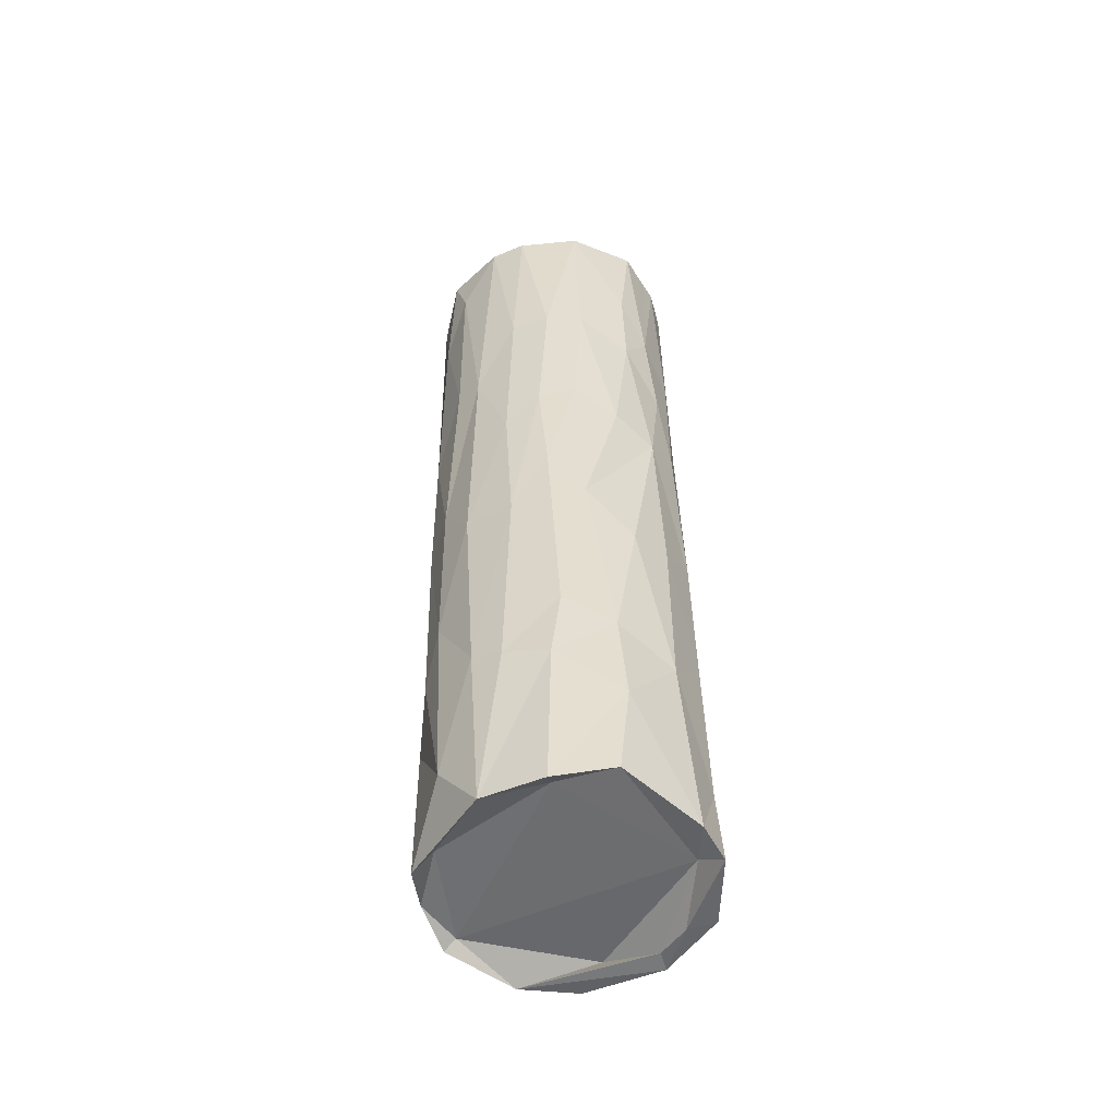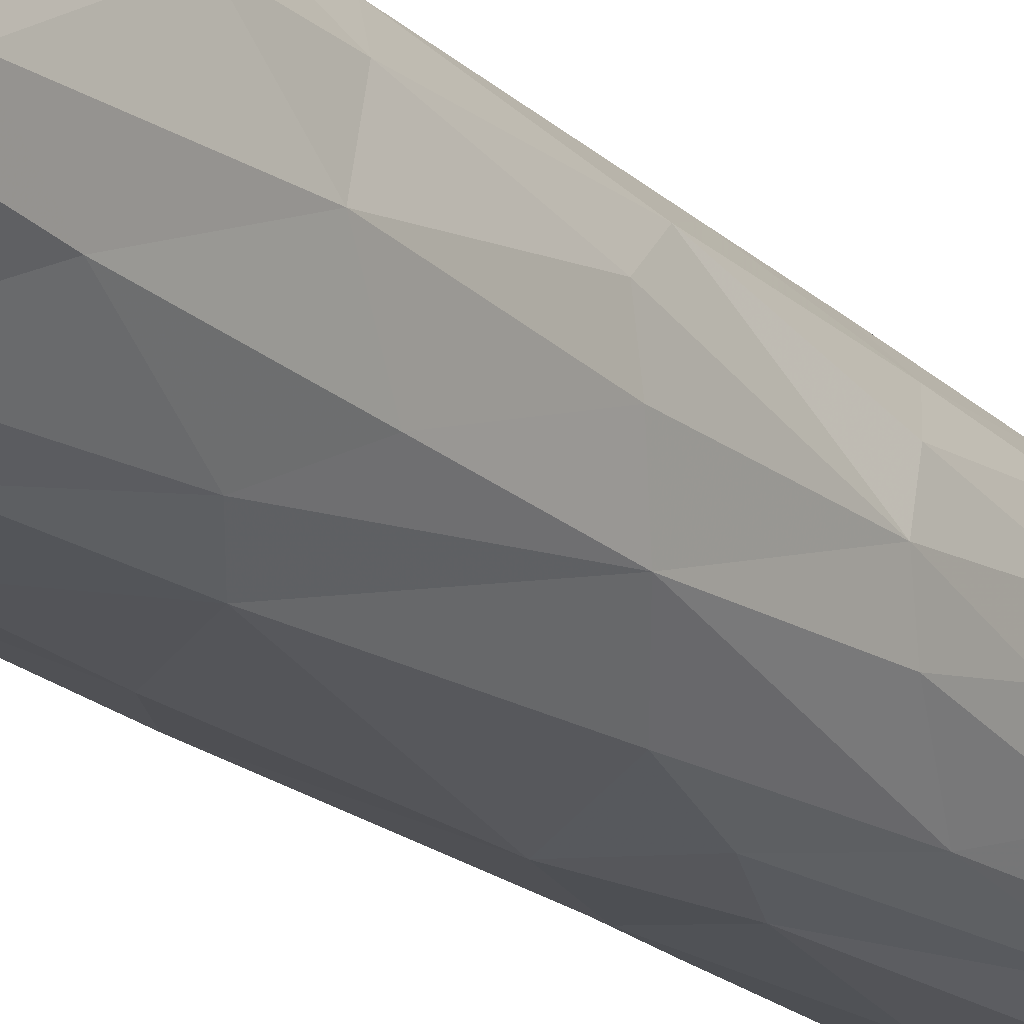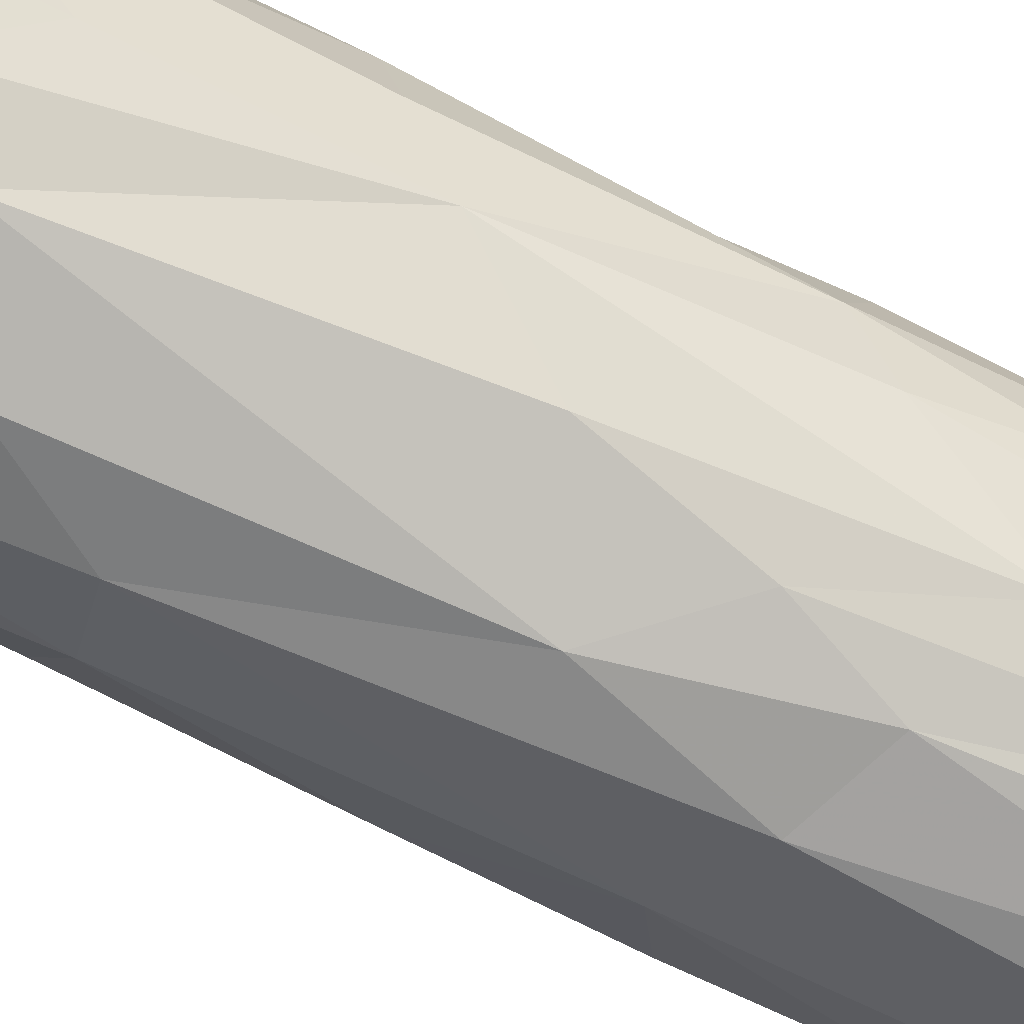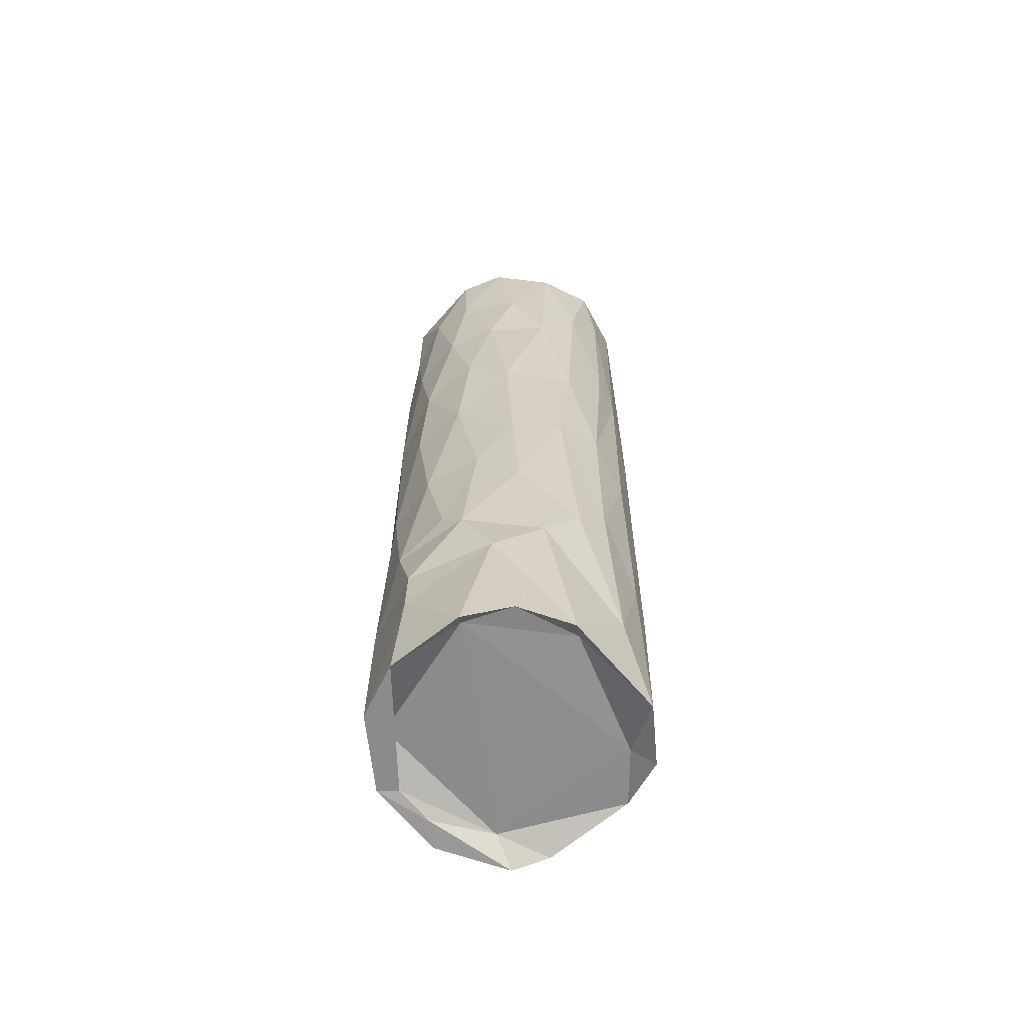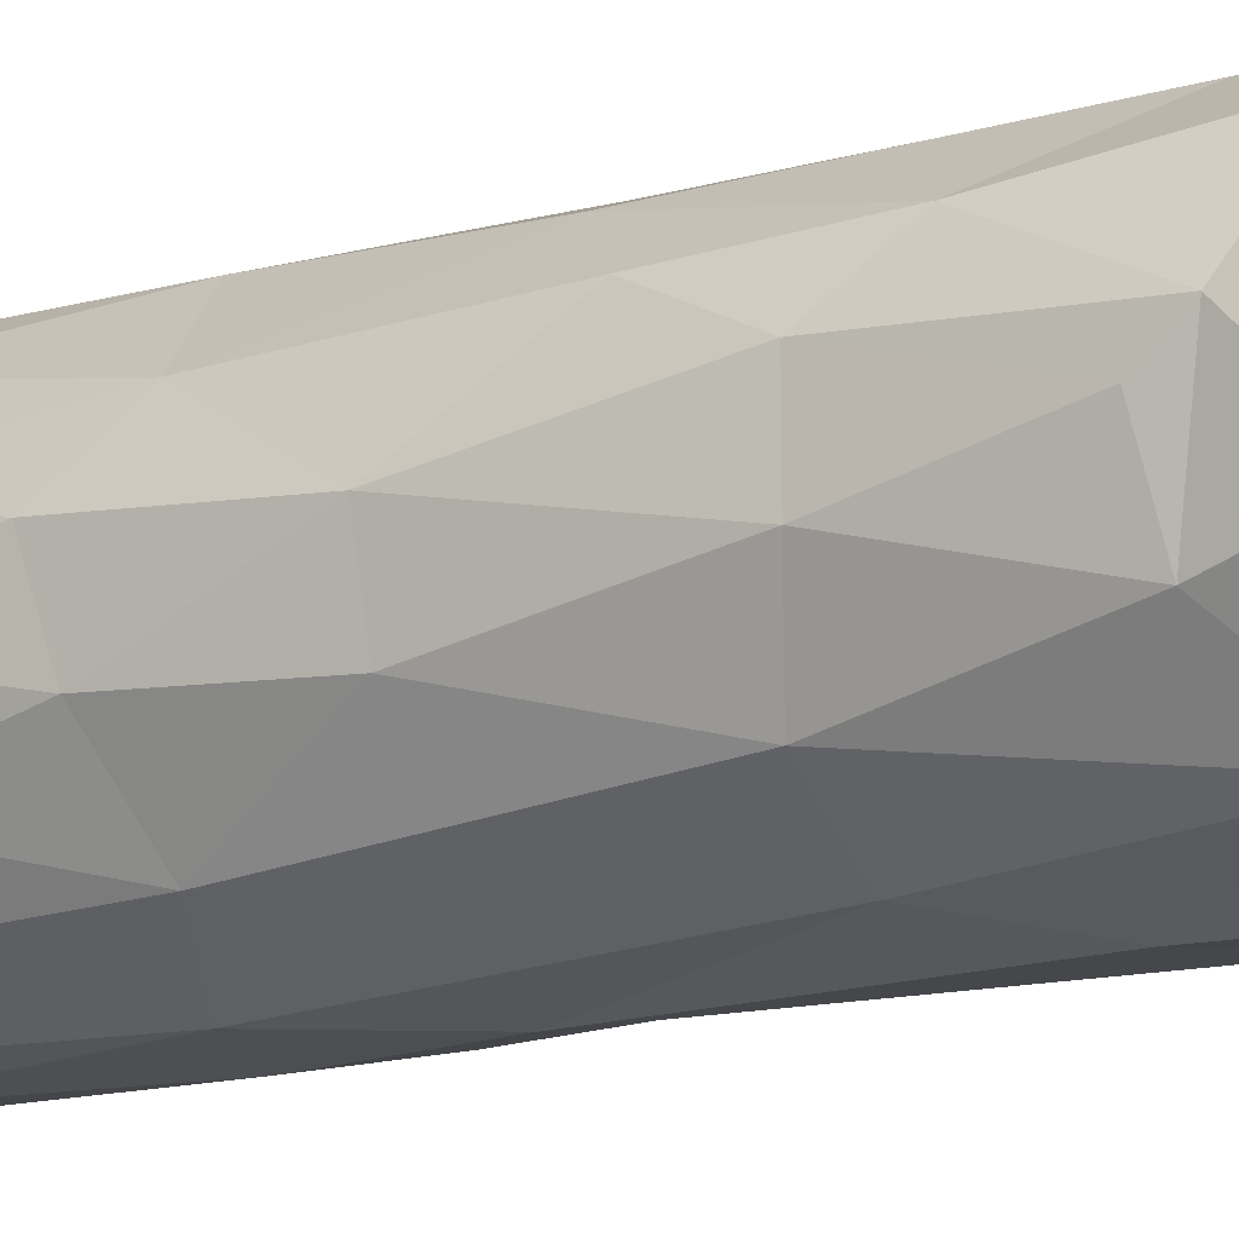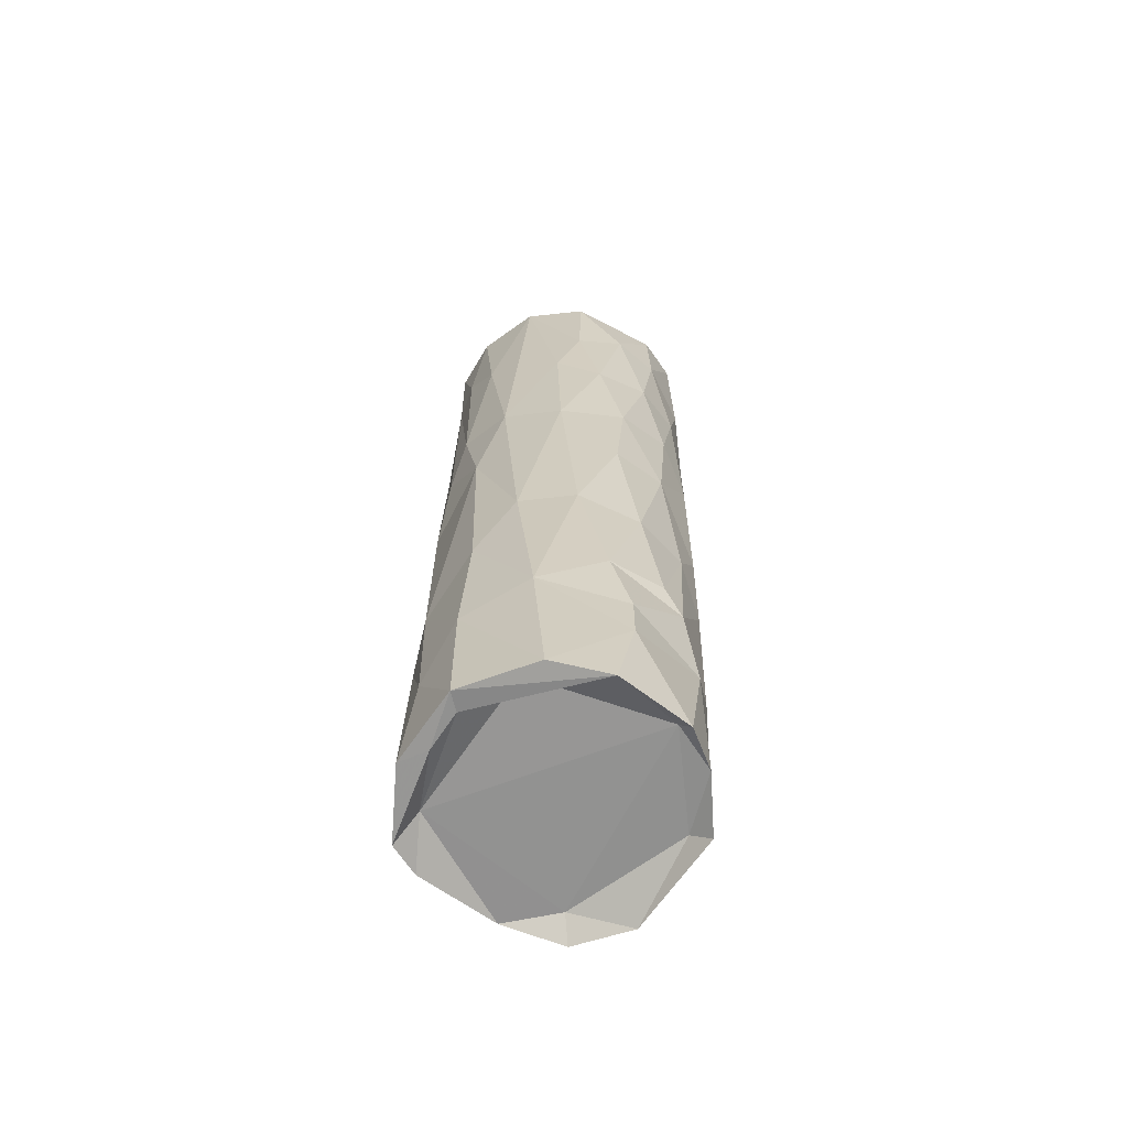
<metadata>
{"format":"obj","ext":"obj","renderer":"f3d","projection":"perspective","resolution":1024,"background":"white","views":[{"elev":-54.4,"azim":49.3,"up":"+Y"},{"elev":-22.5,"azim":34.3,"up":"+Z"},{"elev":-76.2,"azim":64.0,"up":"+Z"},{"elev":-65.6,"azim":-56.8,"up":"+Y"},{"elev":-14.6,"azim":-55.6,"up":"+Z"},{"elev":-65.8,"azim":-133.1,"up":"+Y"}]}
</metadata>
<code>
v 0.0176 0.09651 0.01626
v 0.006941 0.1148 -0.02207
v -0.02046 0.04856 -0.008119
v 0.02398 0.1334 -0.0006634
v -0.01791 0.03499 0.01224
v 0.01331 0.13 0.01979
v 0.01218 0.1325 -0.02035
v -0.01884 0.06441 0.01134
v -0.02052 -0.01213 -0.006895
v -0.009265 0.06771 0.02034
v 0.004109 0.03374 0.0225
v -0.02101 -0.002241 0.003844
v -0.02216 0.1287 0.00176
v -0.0212 0.002308 -0.0001332
v -0.01122 0.04127 0.01868
v 0.01148 0.1211 0.01791
v -0.01688 0.02486 -0.01458
v -0.00965 -0.03747 0.01839
v 0.01781 0.04594 0.01603
v -0.01339 0.1283 0.01857
v -0.01693 0.01543 0.01292
v 0.008038 -0.02081 -0.02378
v -0.01394 0.118 0.01617
v -0.02036 0.02271 0.005978
v -0.002005 0.01181 -0.02403
v 0.01333 0.04581 -0.02067
v 0.01224 0.09467 0.02041
v -0.0185 0.1092 0.01266
v -0.01775 0.1295 -0.01357
v 0.02497 -0.00382 -0.004781
v 0.01547 -0.03455 0.01276
v -0.0003851 0.1195 0.02351
v -0.02032 0.1296 0.009784
v -0.0007738 -0.01258 -0.02458
v -0.01736 0.1091 -0.01384
v -0.01417 0.09501 0.01739
v 0.009306 0.06284 -0.02217
v -0.01634 -0.0347 0.0115
v -0.003214 0.04377 0.022
v 0.0007782 -0.03607 -0.02175
v -0.01515 0.06534 -0.01692
v 0.009761 0.1294 0.01709
v -0.02135 0.1149 -0.005905
v 0.009972 0.005225 -0.02299
v 0.02486 0.02635 0.002487
v 0.005084 0.0788 0.02277
v -0.02153 0.04943 0.001809
v -0.004095 0.1305 0.02342
v 0.02473 -0.01681 0.005469
v -0.02026 -0.03649 0.003857
v -0.01374 -0.00661 0.01579
v -0.000233 -0.02617 0.02168
v -0.0004936 0.08166 0.02301
v -0.02013 0.1215 -0.006682
v 0.02033 0.0958 -0.01282
v 0.01305 0.114 -0.01946
v -0.02132 0.1209 0.001523
v 0.02382 0.1006 -0.004328
v -0.0002574 0.05202 -0.02382
v -0.02217 0.1129 0.002345
v -0.01951 0.08993 -0.01052
v 0.01143 0.1217 -0.0113
v -0.02157 0.07266 0.003934
v 0.01843 -0.008998 0.0155
v 0.02216 0.06599 -0.0109
v -0.001243 -0.03625 -0.02478
v 0.01552 -0.002502 -0.02007
v -0.0007918 0.1047 -0.02296
v 0.02104 0.03444 -0.01379
v -0.00572 0.07039 -0.02252
v -0.008584 -0.03348 -0.01828
v 0.02125 0.007063 -0.01406
v 0.01741 -0.03389 -0.01417
v 0.007448 0.1301 0.02255
v 0.0246 -0.03653 -0.008379
v -0.0146 0.09356 -0.01737
v 0.01765 0.1318 -0.01528
v 0.01157 0.05966 0.02063
v 0.02162 0.09681 0.01105
v -0.00641 -0.03435 0.01688
v -0.002076 0.1203 0.01816
v 0.01857 0.1215 0.006968
v 0.02406 -0.0003409 0.006645
v -0.02206 0.09236 -0.0008809
v 0.02457 0.06098 -0.003601
v -0.01885 -0.01341 0.00871
v 0.02102 0.1311 0.01176
v 0.01806 -0.03774 0.01575
v -0.005728 0.1216 -0.01664
v 0.02258 -0.03761 -0.01458
v 0.006348 -0.004448 0.02162
v -0.02111 0.06926 -0.006491
v -0.01228 -0.008533 -0.01976
v 0.01574 0.08098 -0.01823
v 0.01664 0.06677 0.01723
v 0.0219 0.03593 0.01082
v 0.0194 0.004632 0.01439
v -0.0191 -0.03687 -0.00966
v -0.009448 0.02377 -0.02146
v 0.021 0.06952 0.01202
v 0.004653 0.0743 -0.02321
v 0.02447 0.02845 -0.00529
v -0.008308 0.002668 0.01964
v 0.02159 -0.02324 -0.01448
v 0.01221 -0.03711 -0.02293
v -0.02117 0.02217 -0.004277
v -0.00759 0.1091 0.02175
v -0.002982 0.01116 0.02172
v 0.002529 0.1316 -0.02257
v 0.007564 -0.0368 -0.02074
v -0.01376 -0.03624 -0.01848
v -0.01935 0.0004556 -0.01033
v 0.008559 -0.03814 0.02084
v 0.02393 -0.03427 0.007019
v 0.01275 0.03252 0.01977
v -0.007156 0.1275 0.01923
v -0.01845 -0.03451 0.002924
v 0.02407 0.1109 0.001818
v 0.003155 0.1208 0.007773
v -0.009037 0.1311 -0.02049
v 0.01179 -0.006956 0.01988
v -0.02057 -0.02111 -0.006972
v 0.02414 0.06386 0.004815
v -0.02051 0.09259 0.008224
v 0.02331 0.08202 -0.00706
v 0.0214 0.1318 -0.009823
v 0.02428 0.09139 0.001436
f 105 66 22
f 66 34 22
f 22 34 44
f 34 25 44
f 25 59 44
f 66 110 40
f 34 93 25
f 25 99 59
f 44 59 26
f 59 101 37
f 101 59 70
f 101 70 68
f 101 68 2
f 22 44 67
f 59 99 70
f 26 59 37
f 68 109 2
f 68 120 109
f 66 111 34
f 67 105 22
f 34 111 93
f 99 25 93
f 37 101 56
f 101 2 56
f 120 68 70
f 2 109 7
f 26 37 94
f 105 90 110
f 73 71 40
f 67 104 105
f 99 41 70
f 41 76 70
f 94 37 56
f 70 76 120
f 56 2 7
f 110 73 40
f 90 105 104
f 120 89 109
f 40 71 98
f 67 44 69
f 69 44 26
f 56 77 94
f 56 7 77
f 109 89 7
f 66 98 111
f 90 73 110
f 69 72 67
f 120 29 89
f 99 17 41
f 94 69 26
f 120 76 35
f 104 67 72
f 99 93 17
f 29 120 35
f 89 62 7
f 69 94 65
f 77 55 94
f 77 7 62
f 93 111 122
f 55 65 94
f 122 9 93
f 93 112 17
f 41 17 3
f 41 61 76
f 29 54 89
f 75 90 104
f 55 77 126
f 122 111 98
f 41 92 61
f 9 112 93
f 61 35 76
f 35 43 29
f 72 30 104
f 72 69 102
f 17 106 3
f 125 65 55
f 17 112 106
f 41 3 92
f 62 126 77
f 35 61 43
f 73 117 71
f 104 30 75
f 72 102 30
f 65 85 69
f 58 125 55
f 55 126 58
f 98 71 117
f 73 90 75
f 85 102 69
f 84 61 92
f 61 84 43
f 43 13 29
f 122 98 50
f 98 117 50
f 114 73 75
f 126 4 58
f 54 29 57
f 126 62 82
f 112 14 106
f 65 125 85
f 14 112 12
f 30 102 45
f 43 84 60
f 62 89 119
f 13 43 60
f 75 30 49
f 12 112 9
f 3 47 92
f 125 58 127
f 4 118 58
f 119 89 54
f 82 4 126
f 75 49 114
f 85 125 127
f 122 86 9
f 106 47 3
f 92 63 84
f 73 31 117
f 73 114 31
f 49 30 83
f 62 119 82
f 29 13 57
f 14 24 106
f 9 86 12
f 30 45 83
f 102 85 45
f 85 127 123
f 58 118 127
f 106 24 47
f 47 63 92
f 117 80 38
f 122 50 86
f 63 124 84
f 47 24 5
f 127 118 79
f 63 47 8
f 84 124 60
f 24 14 12
f 85 123 96
f 4 87 118
f 4 82 87
f 31 80 117
f 114 88 31
f 45 96 83
f 8 47 5
f 85 96 45
f 123 127 79
f 79 118 87
f 21 24 12
f 23 81 57
f 82 119 16
f 23 57 13
f 64 49 83
f 33 13 60
f 124 28 60
f 60 28 33
f 50 117 38
f 86 51 12
f 21 12 51
f 96 123 100
f 54 57 81
f 33 23 13
f 86 50 38
f 5 24 21
f 81 119 54
f 49 88 114
f 123 79 100
f 63 8 124
f 97 83 96
f 96 100 19
f 124 36 28
f 18 86 38
f 100 79 1
f 79 87 1
f 95 19 100
f 124 8 36
f 18 51 86
f 64 88 49
f 97 64 83
f 19 97 96
f 80 18 38
f 15 8 5
f 21 51 103
f 95 100 1
f 87 82 16
f 28 20 33
f 16 42 87
f 64 97 121
f 15 5 21
f 115 19 95
f 10 8 15
f 10 36 8
f 23 33 116
f 15 21 103
f 28 36 20
f 16 119 81
f 6 1 87
f 20 116 33
f 88 113 31
f 121 97 115
f 19 115 97
f 116 42 16
f 80 31 113
f 88 64 113
f 78 115 95
f 27 95 1
f 6 27 1
f 81 116 16
f 6 87 42
f 18 80 113
f 121 113 64
f 18 52 51
f 52 103 51
f 103 108 15
f 78 95 27
f 81 23 116
f 91 113 121
f 115 91 121
f 108 39 15
f 10 15 39
f 10 107 36
f 107 20 36
f 48 20 107
f 48 116 20
f 42 74 6
f 52 113 91
f 91 115 11
f 115 78 11
f 78 27 46
f 27 6 74
f 74 42 48
f 52 91 108
f 52 108 103
f 91 11 108
f 108 11 39
f 11 78 46
f 39 53 10
f 53 107 10
f 27 74 46
f 107 32 48
f 11 46 39
f 39 46 53
f 53 32 107
f 53 46 32
f 46 74 32
f 32 74 48
f 98 66 40
f 113 52 18
f 66 105 110
f 116 48 42

</code>
